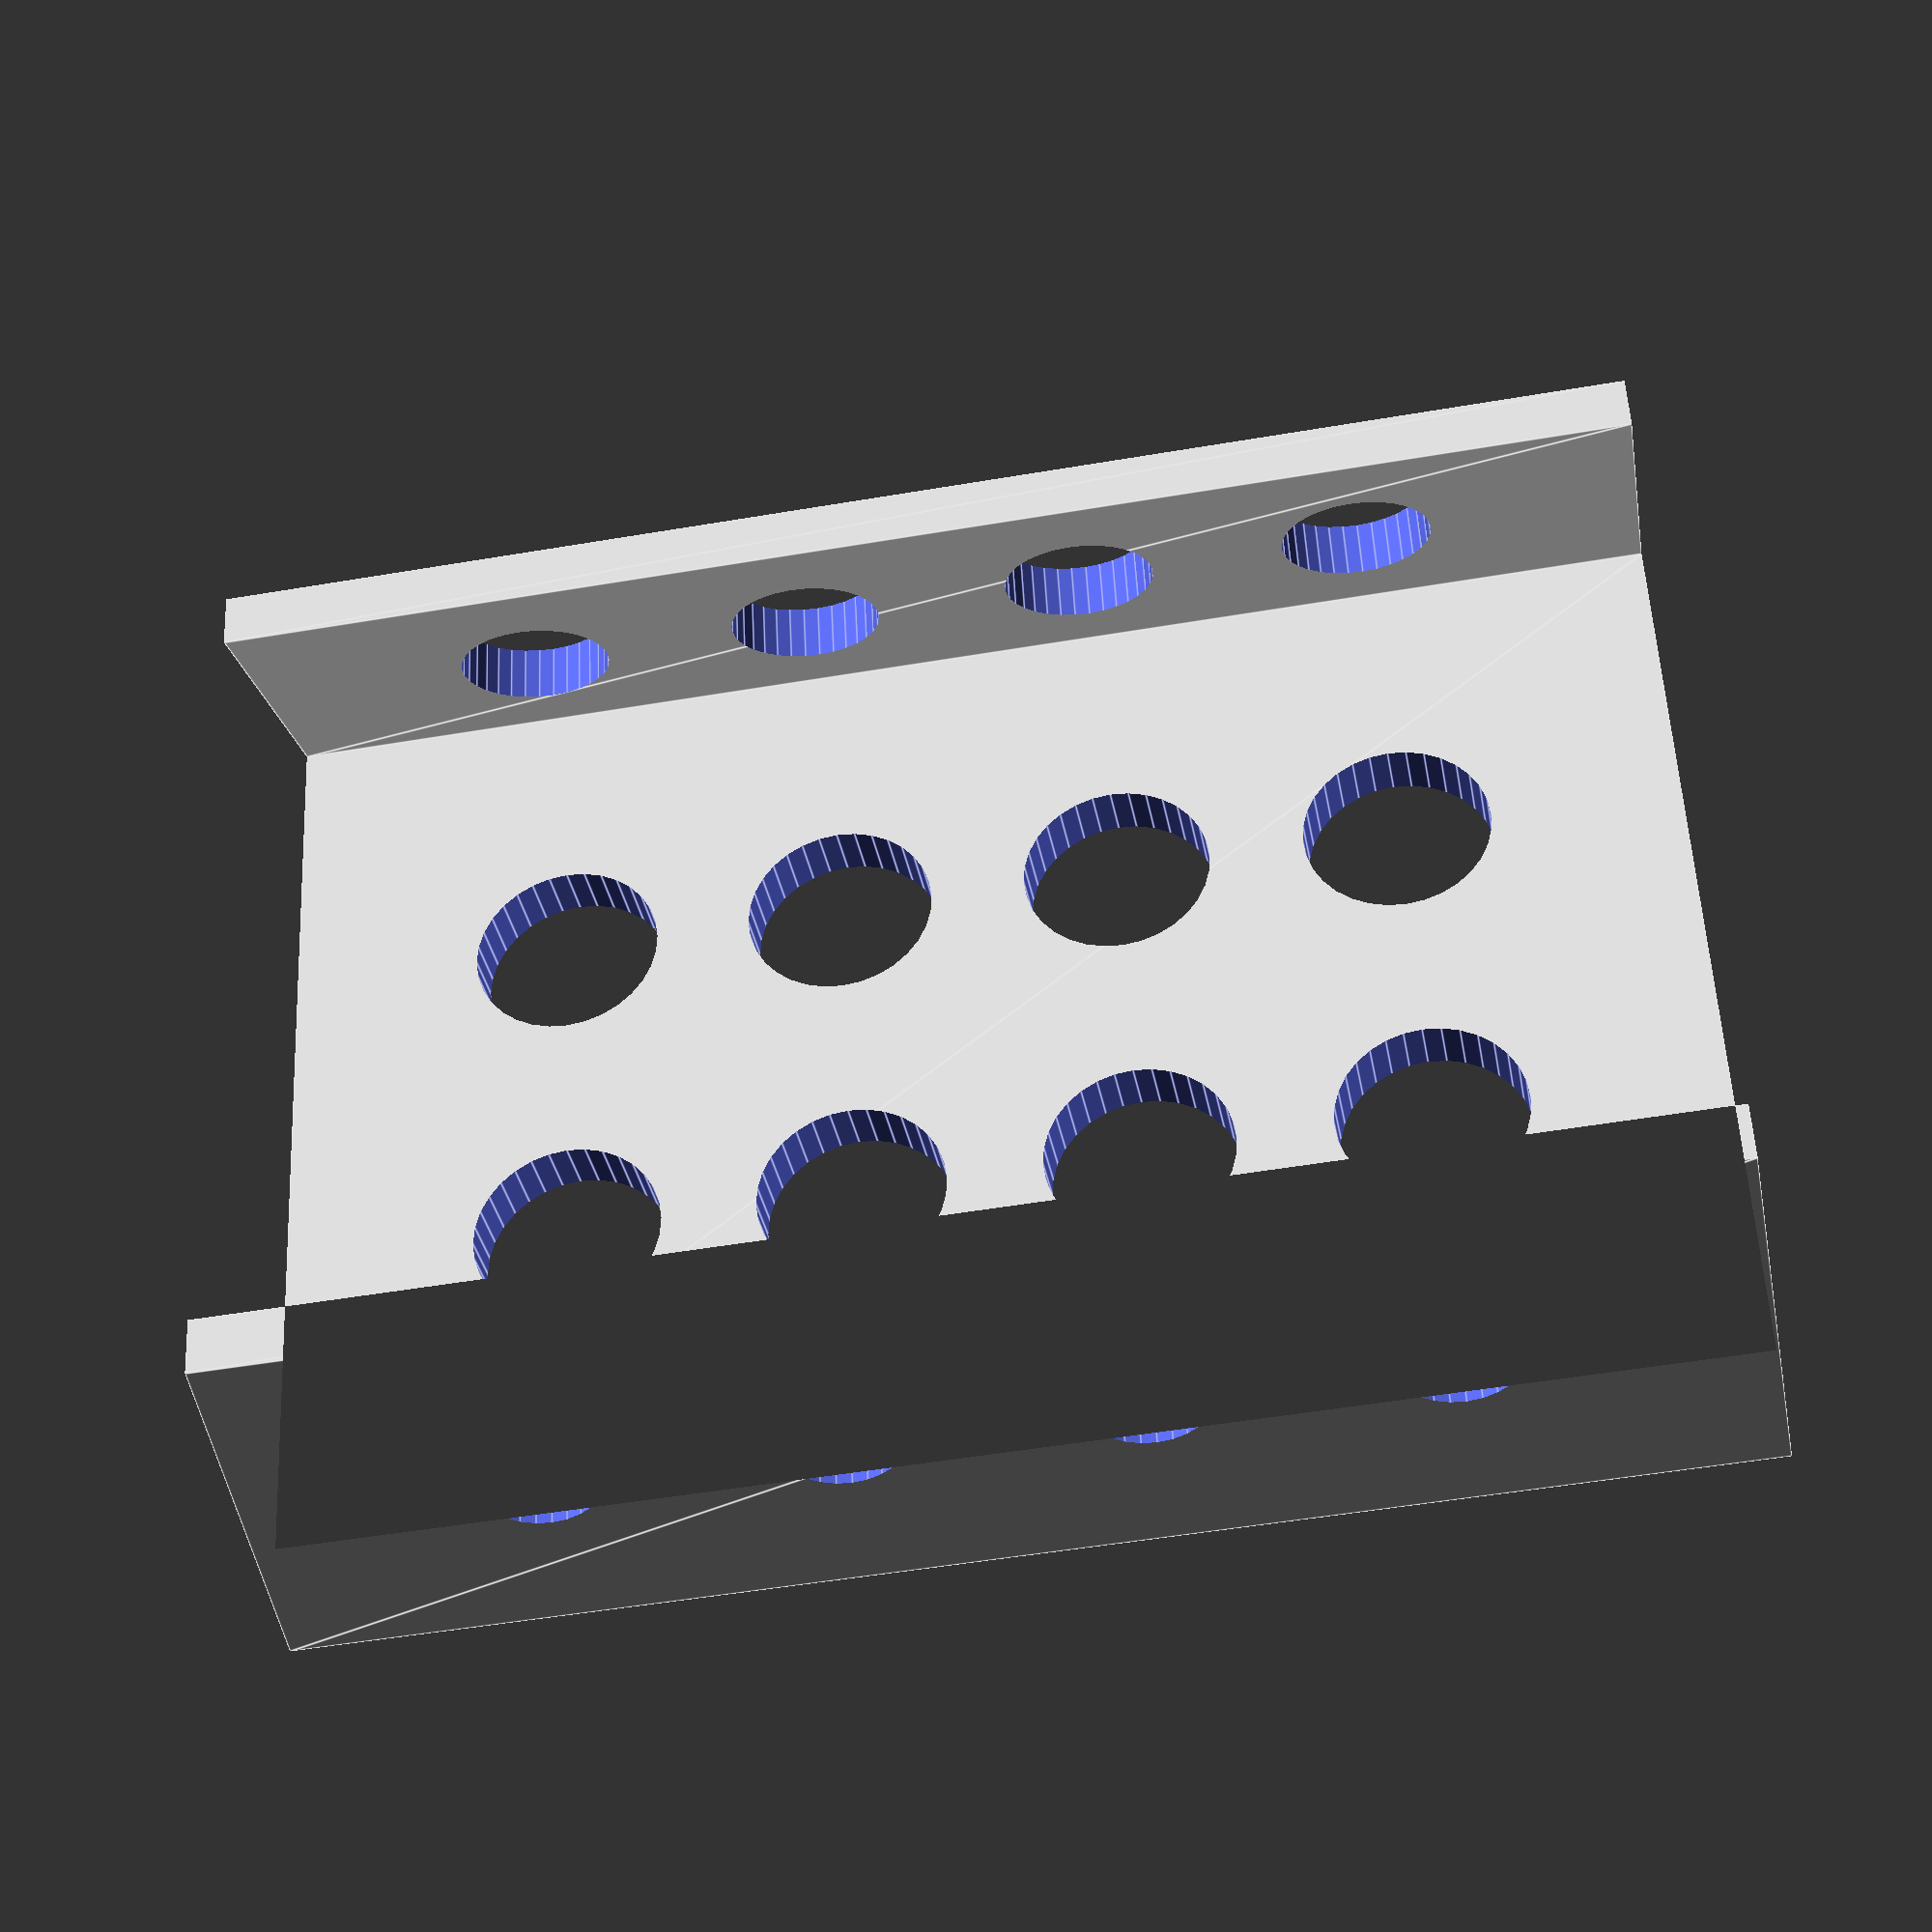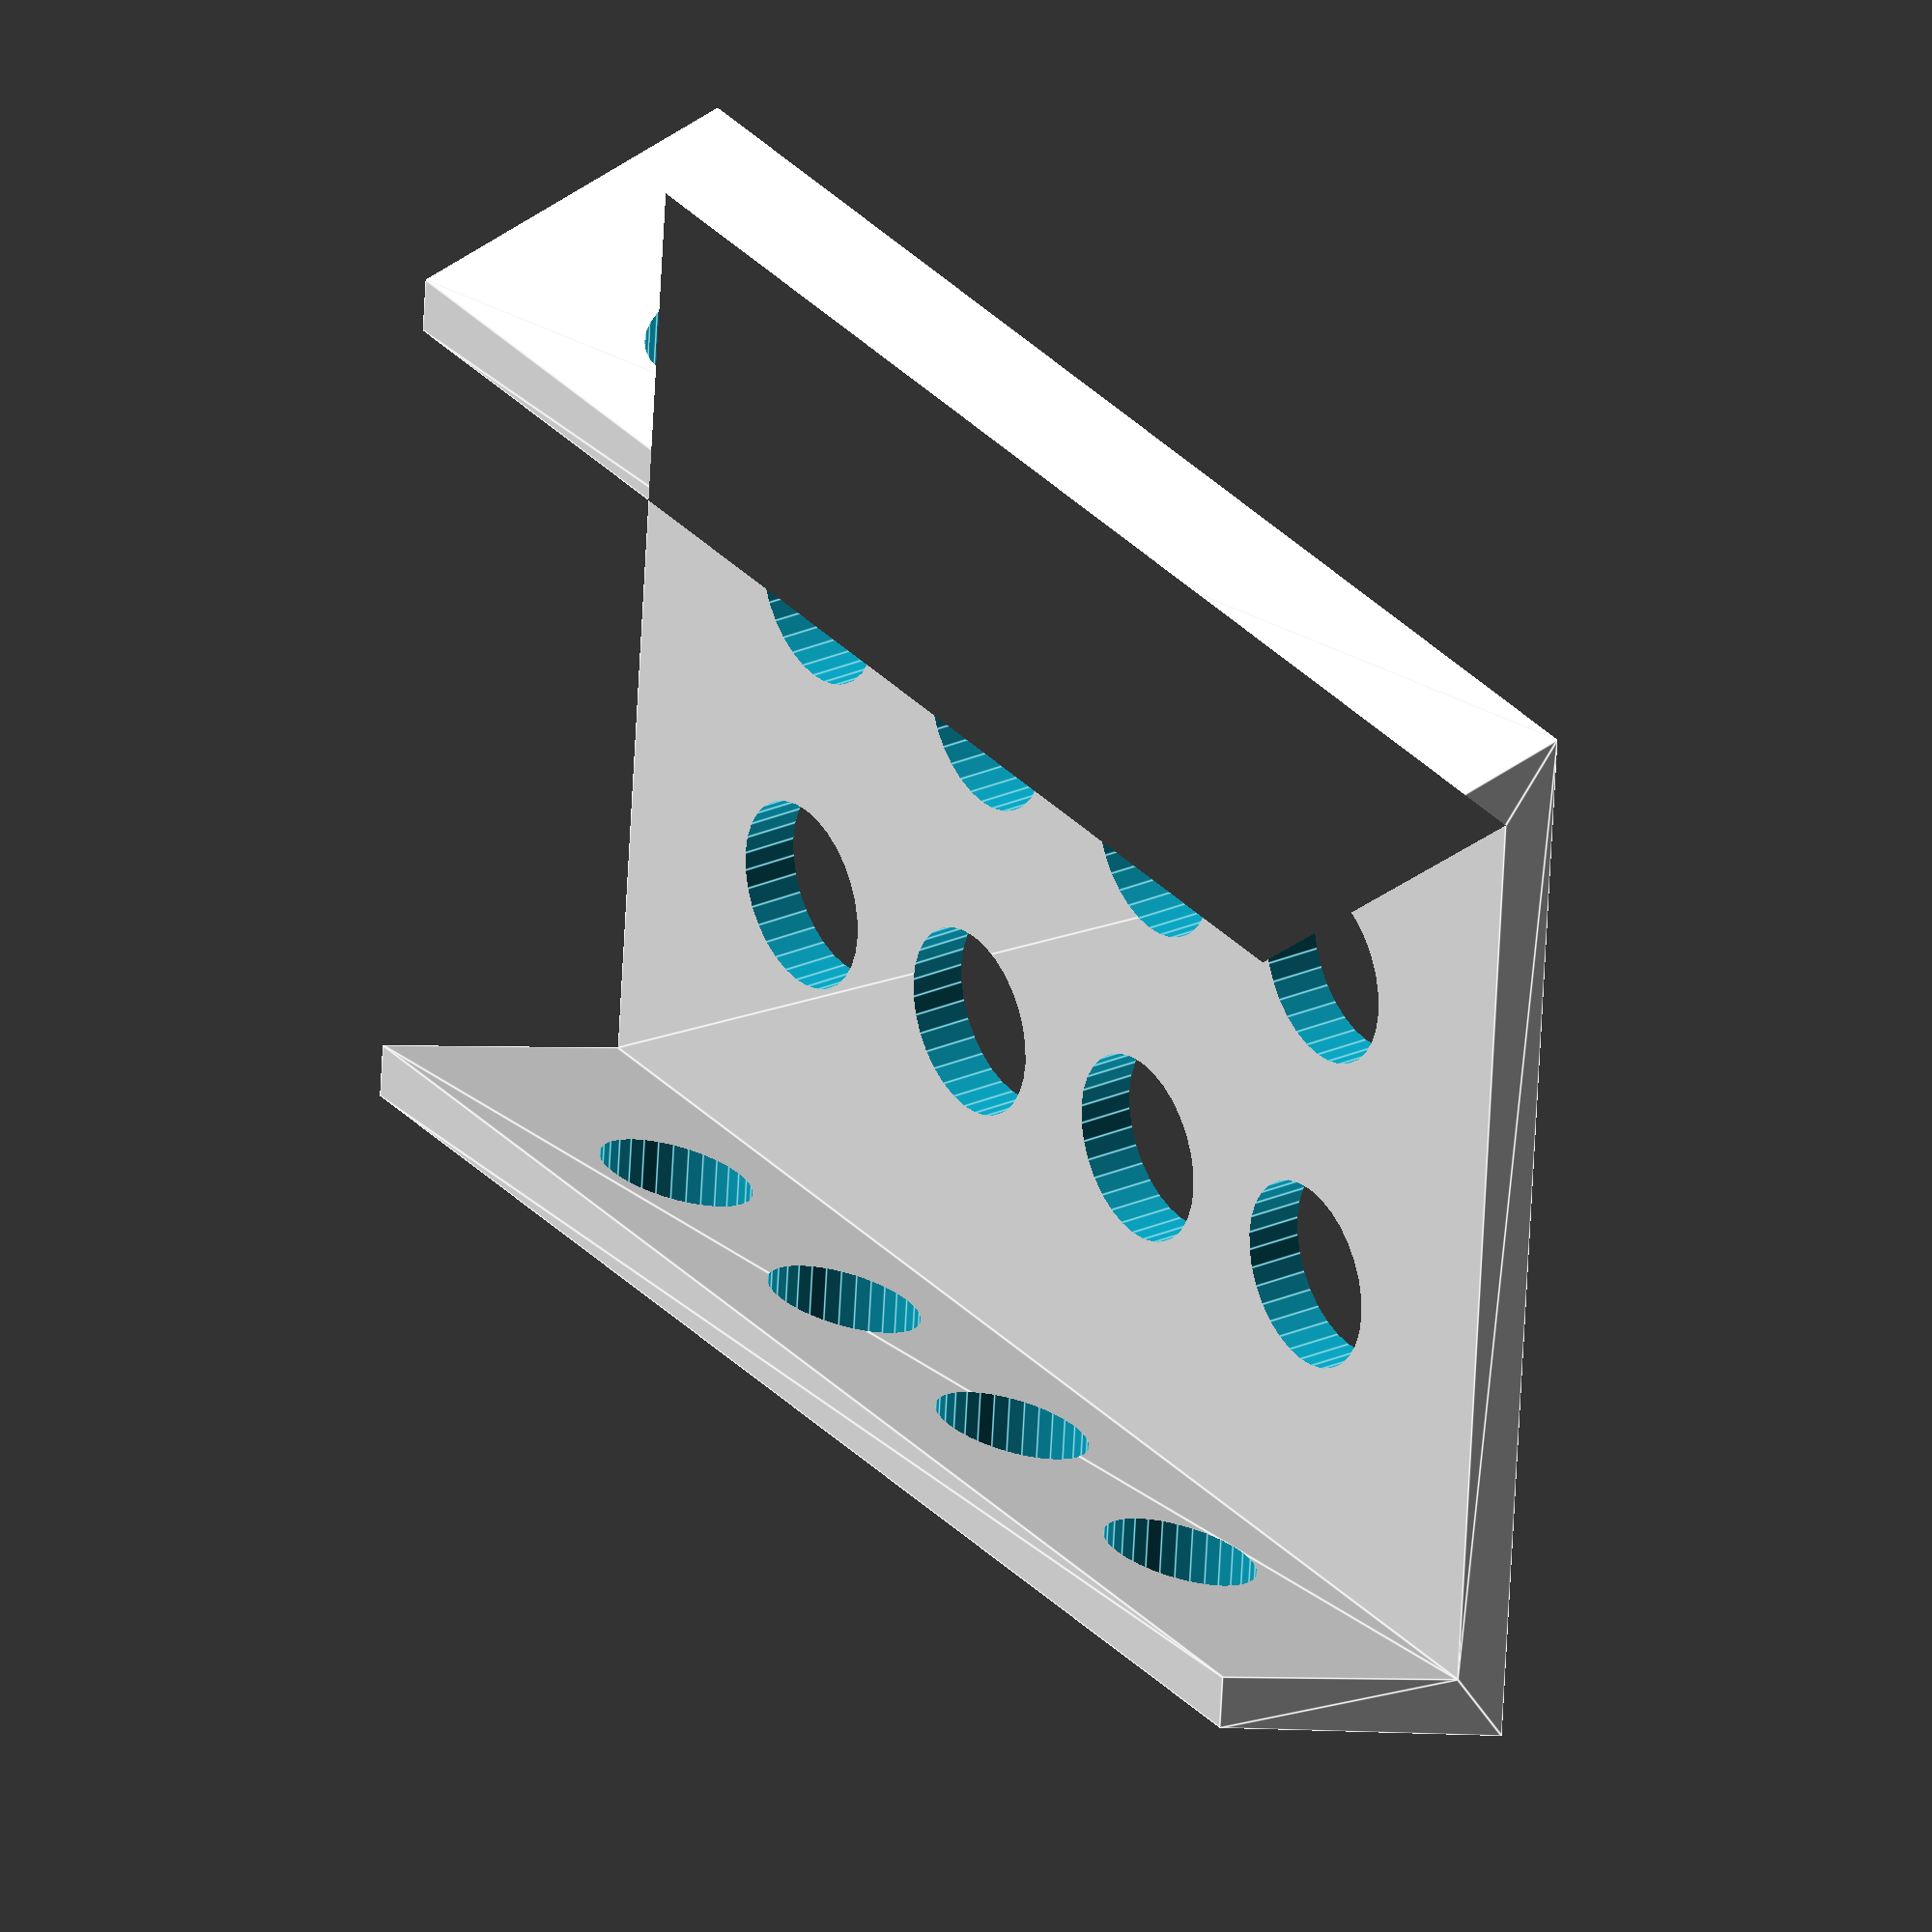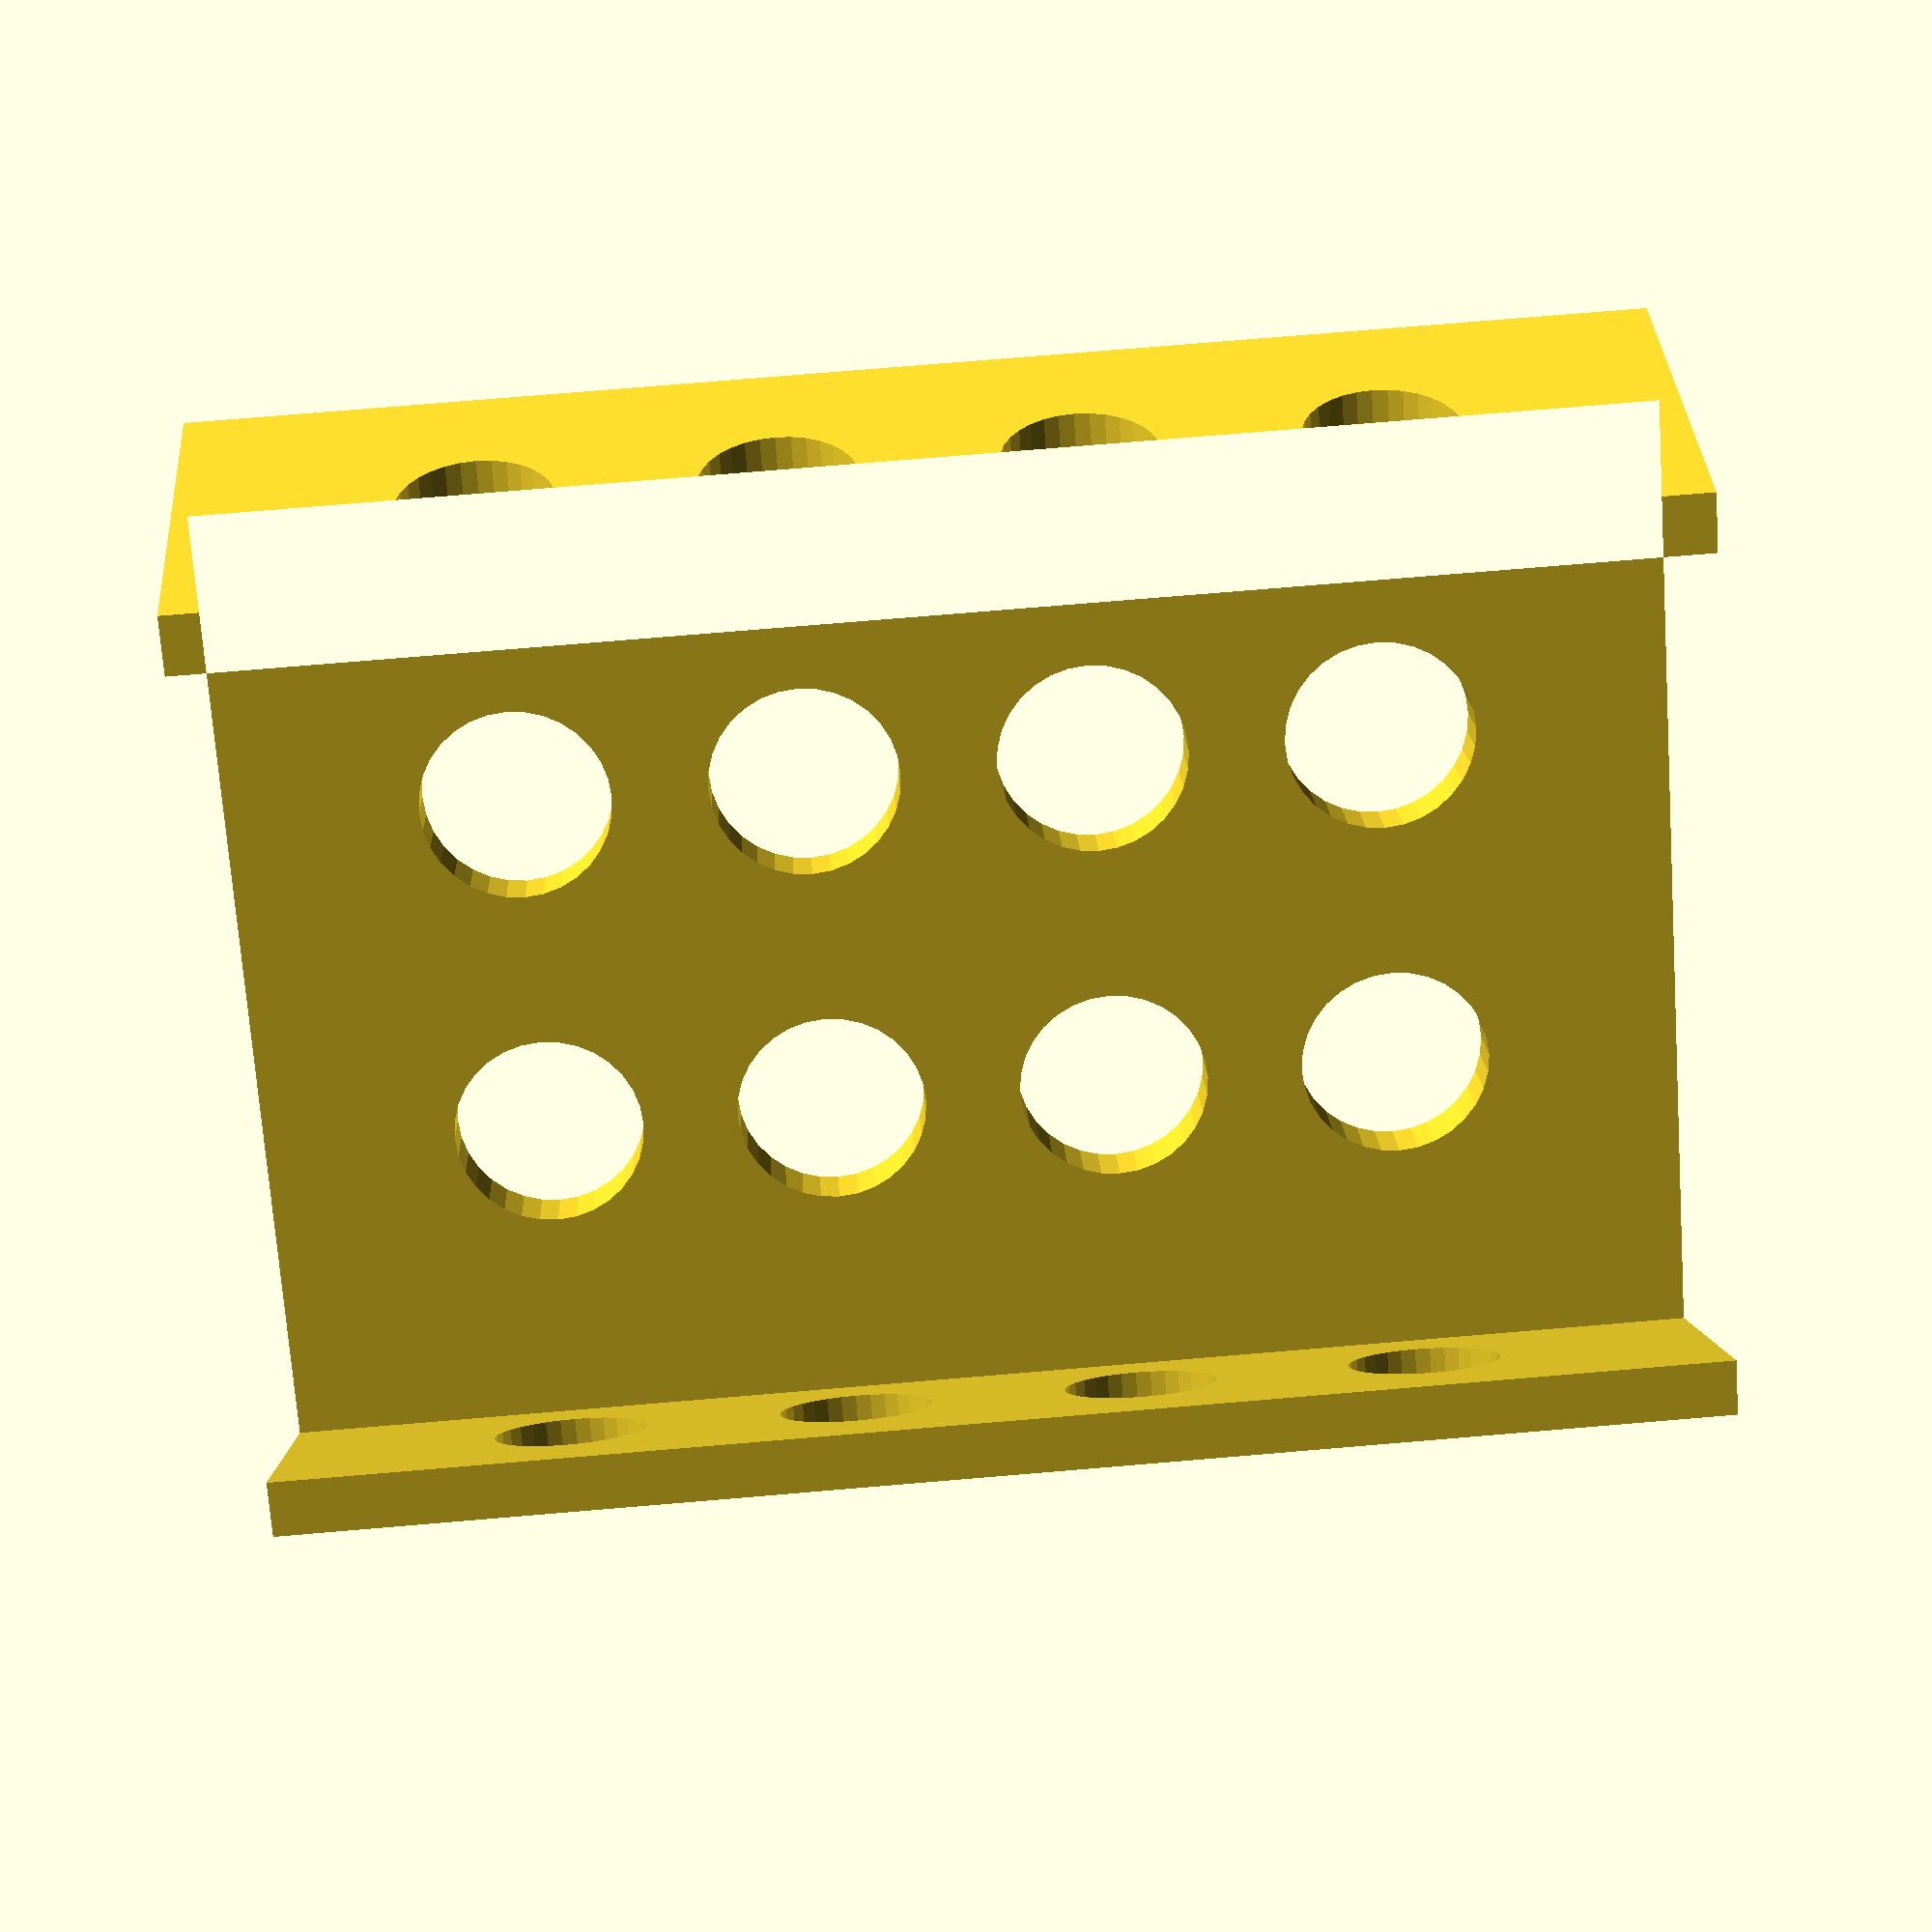
<openscad>
// Klimmzugstangenschutz

$fn=32;

//43
//cube([75,48.5,15], center=true);
widthBottom=50.5;
widthTop=43;
height=15;
stroke=3;
length=75;

sideHoleR=4;
bottomHoleR=5;

difference() {
  
linear_extrude(length)
polygon(points=[
  [0,0],
  [(widthBottom-widthTop)/2,height],
  [(widthBottom-widthTop)/2-stroke,height],
  [-stroke*1.4,-stroke],
  [widthBottom+stroke*1.4,-stroke],
  [2*stroke+widthTop,height],
  [1*stroke+widthTop,height],
  [widthBottom,0]
  ],convexity=10);
  
  translate([-10,7,15]) rotate([0,90,0]) cylinder(r=sideHoleR,h=100);
  translate([-10,7,30]) rotate([0,90,0]) cylinder(r=sideHoleR,h=100);
  translate([-10,7,45]) rotate([0,90,0]) cylinder(r=sideHoleR,h=100);
  translate([-10,7,60]) rotate([0,90,0]) cylinder(r=sideHoleR,h=100);
  
  translate([16,7,15]) rotate([90,90,0]) cylinder(r=bottomHoleR,h=20);
  translate([16,7,30]) rotate([90,90,0]) cylinder(r=bottomHoleR,h=20);
  translate([16,7,45]) rotate([90,90,0]) cylinder(r=bottomHoleR,h=20);
  translate([16,7,60]) rotate([90,90,0]) cylinder(r=bottomHoleR,h=20);
  
  translate([34,7,15]) rotate([90,90,0]) cylinder(r=bottomHoleR,h=20);
  translate([34,7,30]) rotate([90,90,0]) cylinder(r=bottomHoleR,h=20);
  translate([34,7,45]) rotate([90,90,0]) cylinder(r=bottomHoleR,h=20);
  translate([34,7,60]) rotate([90,90,0]) cylinder(r=bottomHoleR,h=20);
}
</openscad>
<views>
elev=50.6 azim=105.1 roll=100.6 proj=p view=edges
elev=148.2 azim=266.6 roll=35.0 proj=o view=edges
elev=104.6 azim=147.4 roll=274.8 proj=p view=solid
</views>
